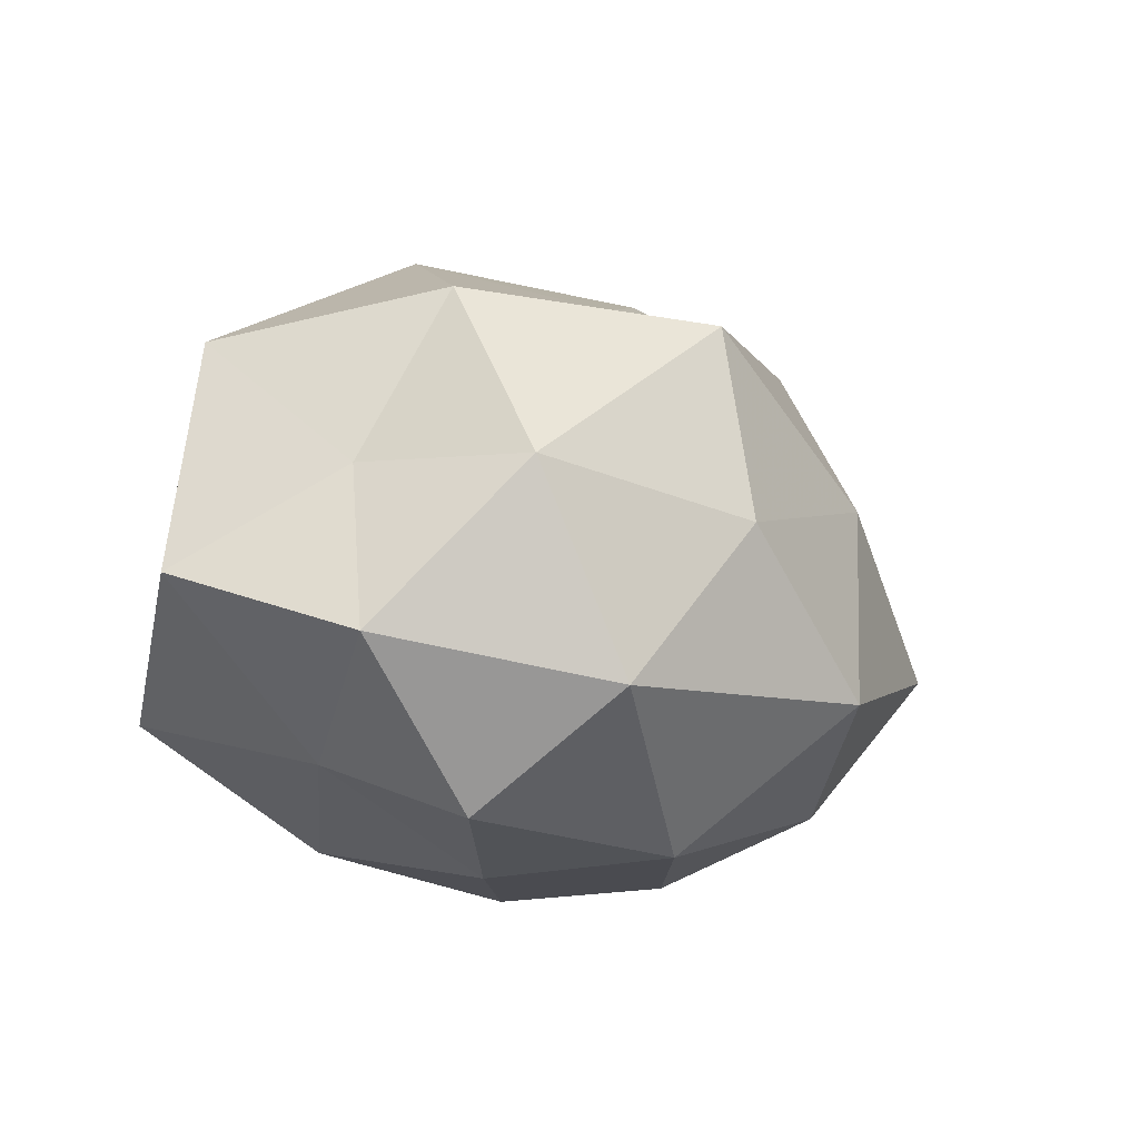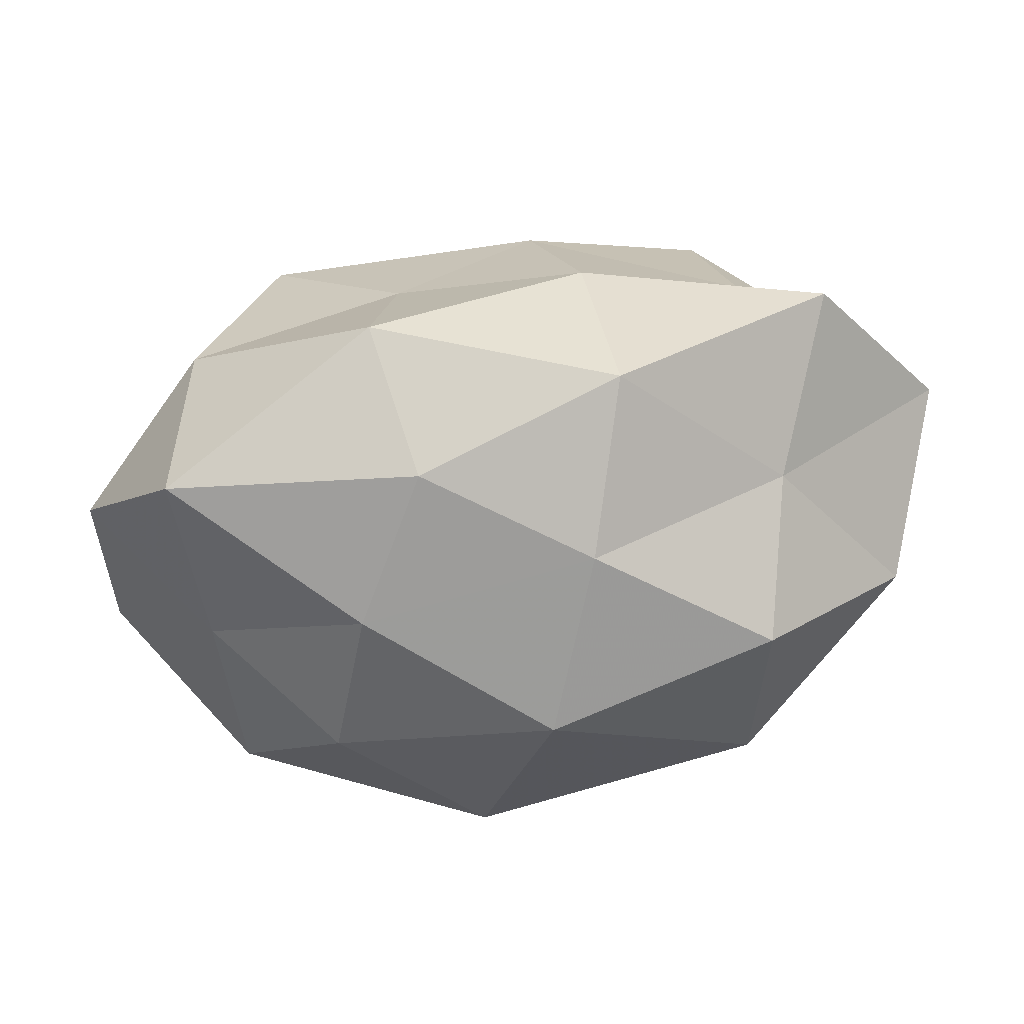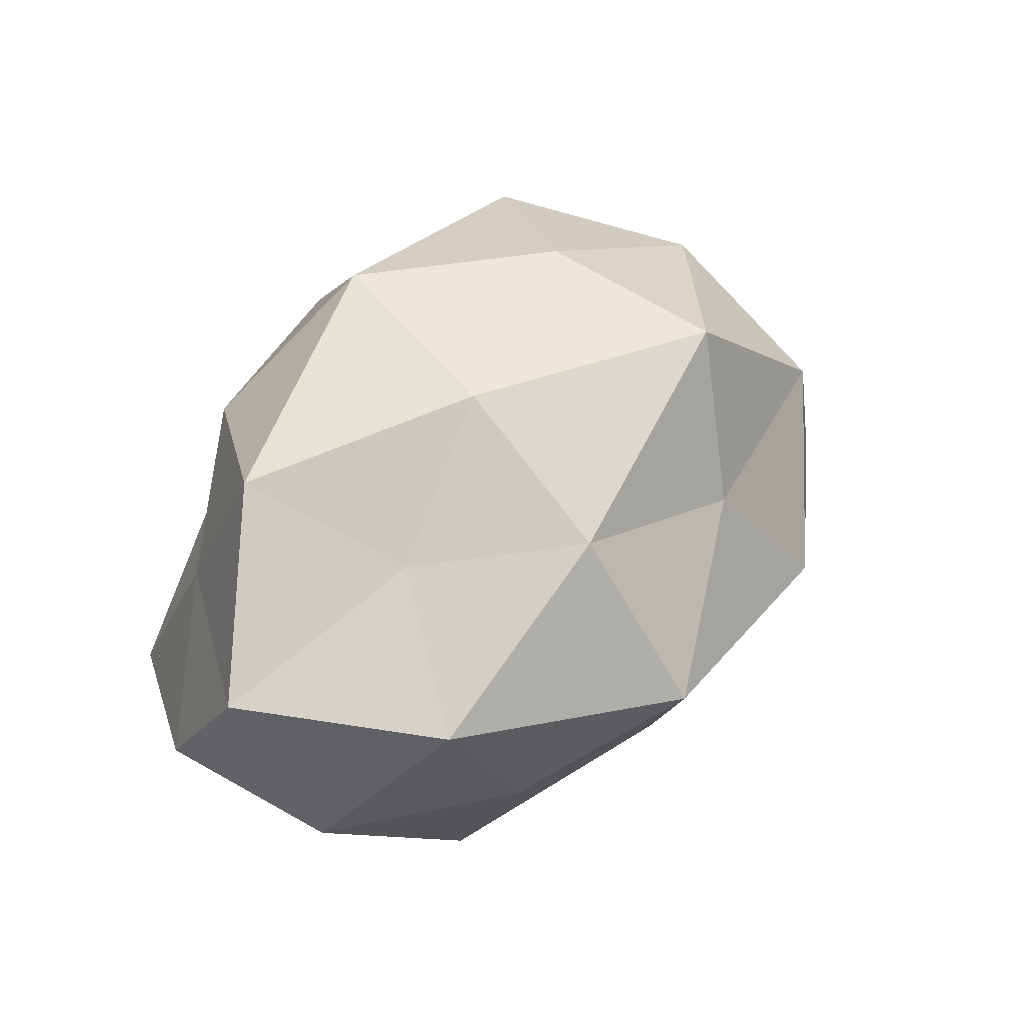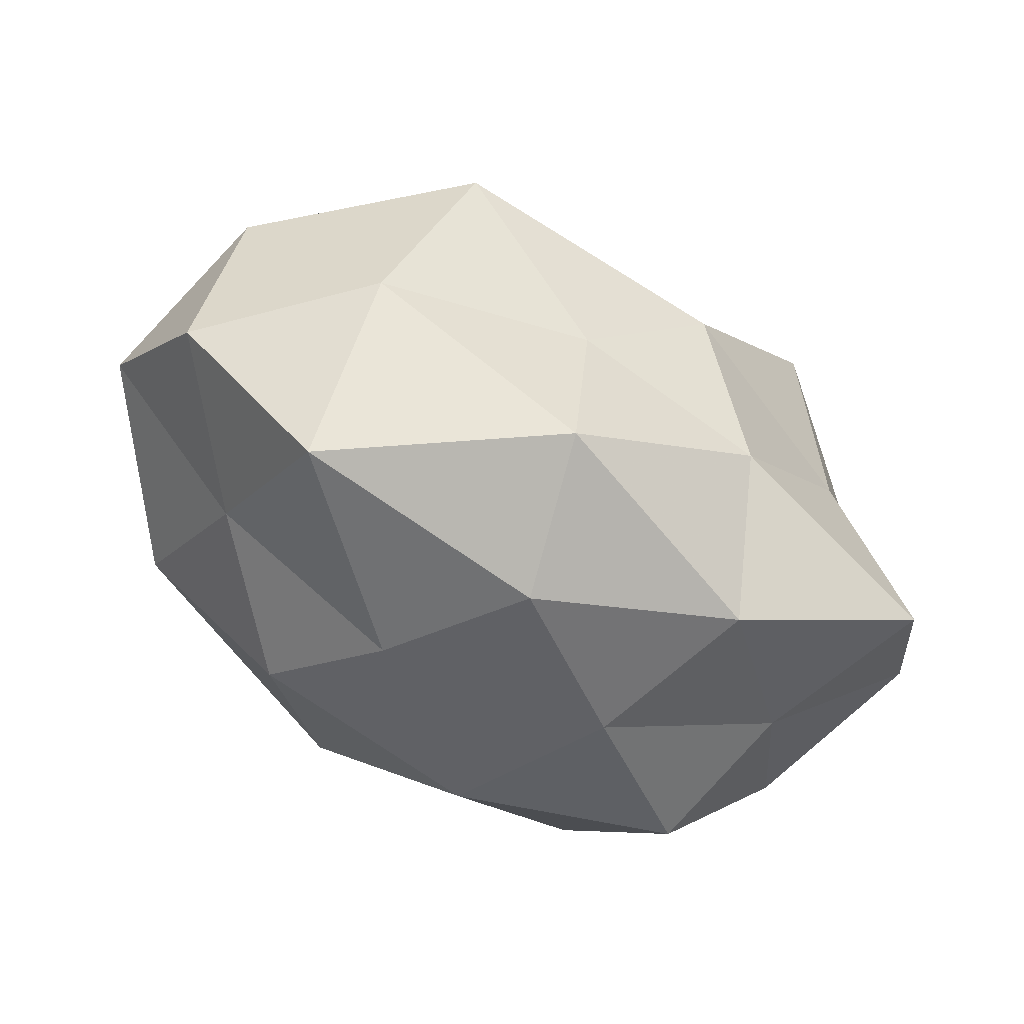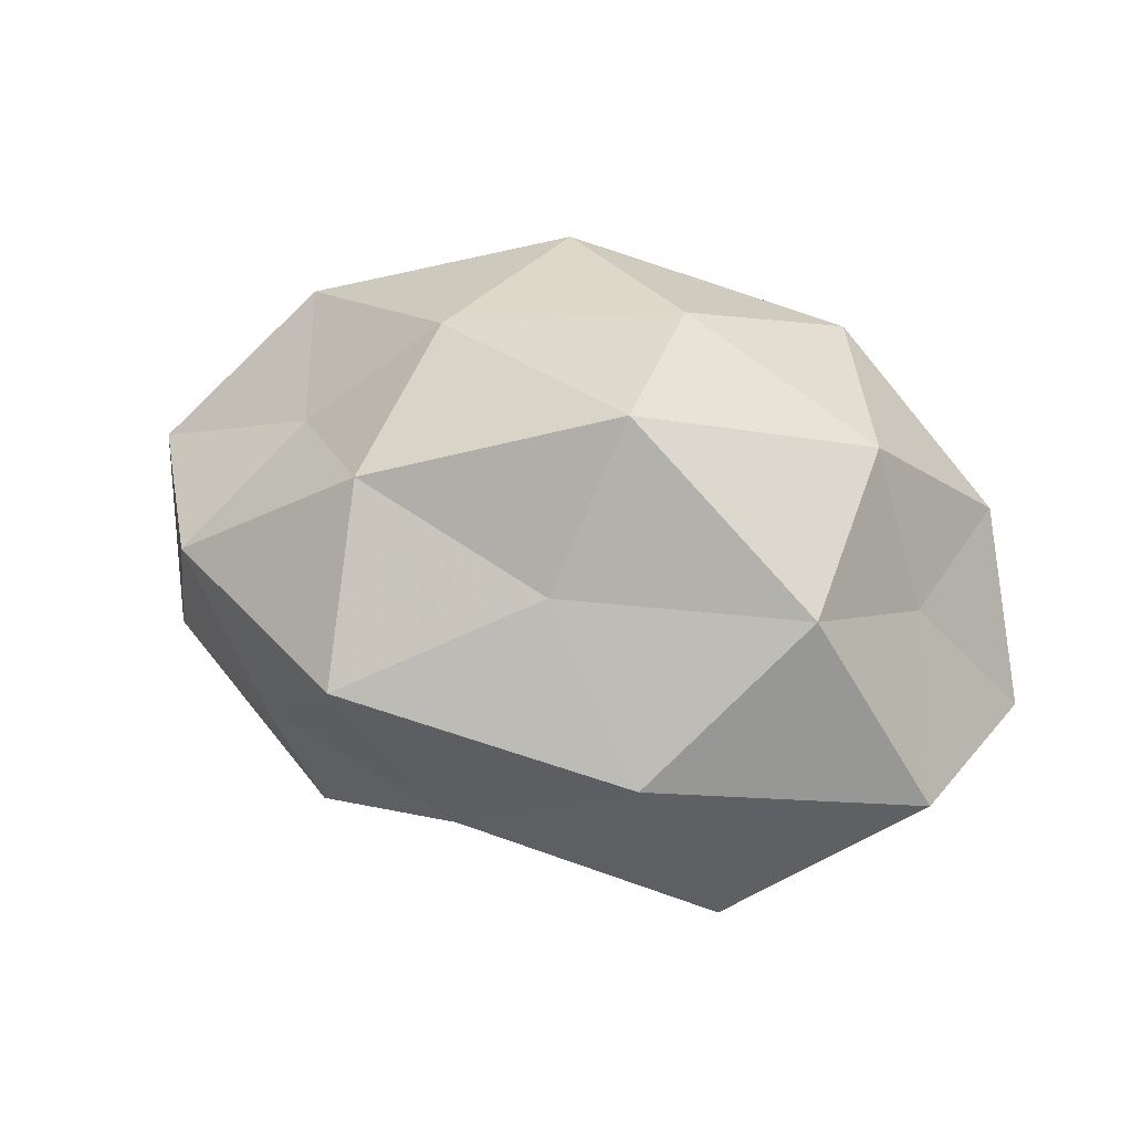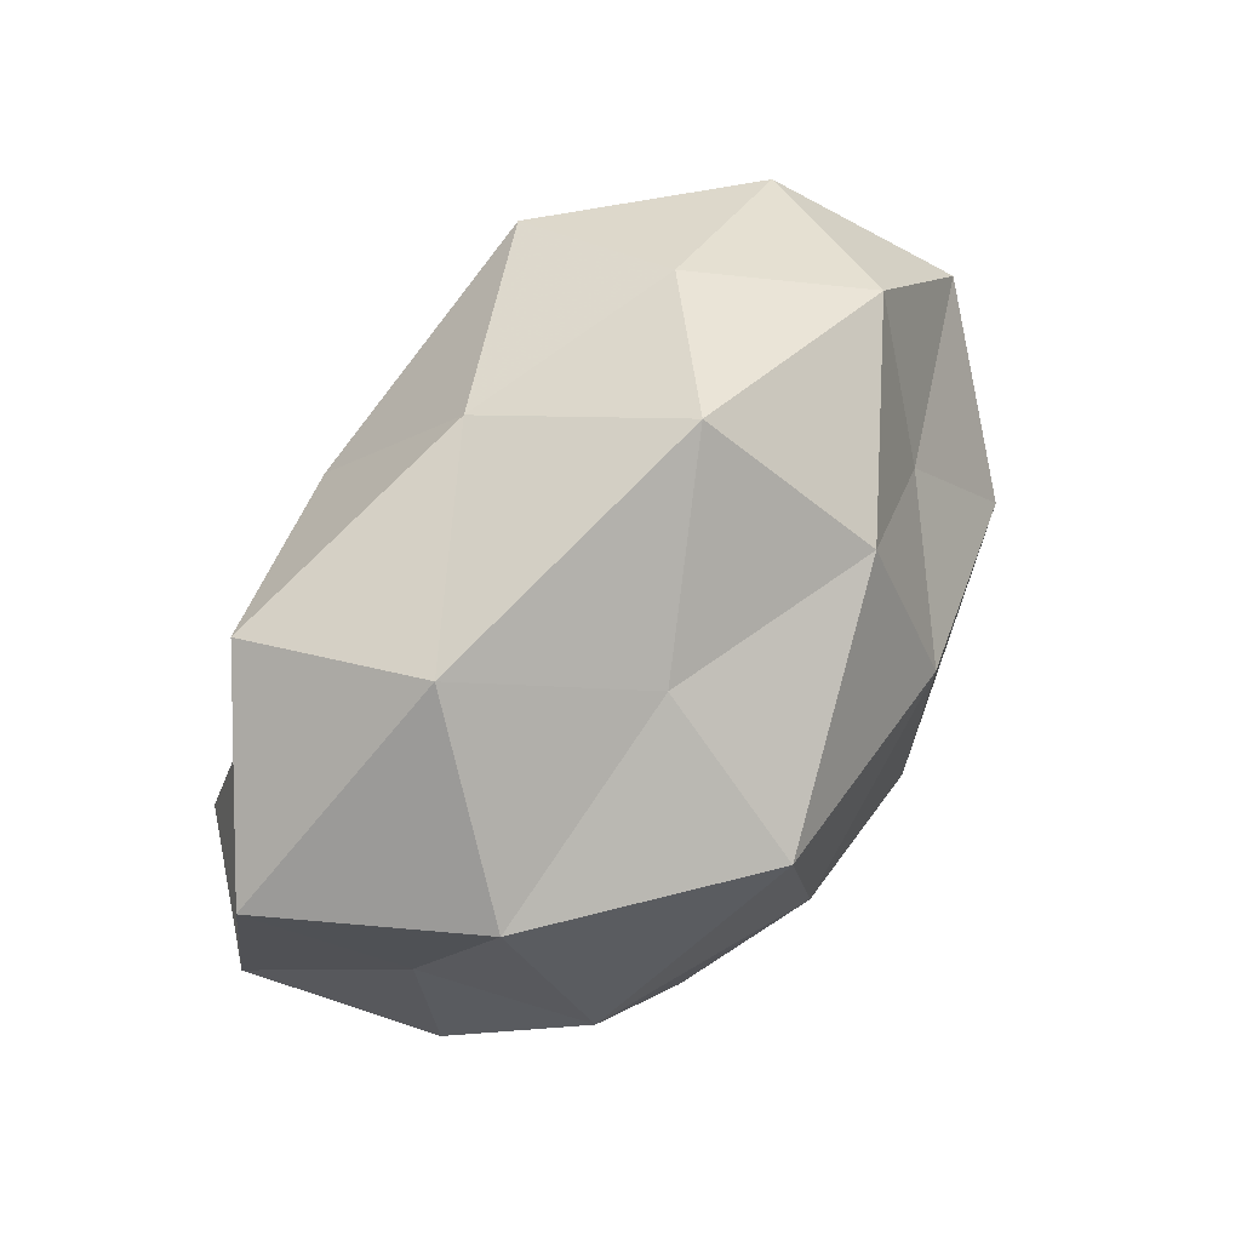
<metadata>
{"format":"obj","ext":"obj","renderer":"f3d","projection":"perspective","resolution":1024,"background":"white","views":[{"elev":-15.9,"azim":-54.6,"up":"+Y"},{"elev":-73.2,"azim":-173.8,"up":"+Y"},{"elev":43.0,"azim":128.6,"up":"+Z"},{"elev":-49.7,"azim":145.5,"up":"+Y"},{"elev":28.6,"azim":-158.4,"up":"+Z"},{"elev":76.3,"azim":-55.6,"up":"+Y"}]}
</metadata>
<code>
v 0.01731 -0.03152 0.002608
v -0.02834 -0.03068 0.009846
v -0.04496 -0.01484 0.009352
v -0.02662 0.02546 -0.02504
v 0.0228 -0.02434 0.01956
v 0.0376 -0.02762 -0.01432
v 0.02692 0.01579 -0.02932
v -0.03574 0.002931 0.02338
v 0.007266 -0.01588 0.03474
v -0.0476 0.0182 -0.01024
v 0.008858 -0.03266 -0.01412
v -0.03828 -0.0185 -0.02656
v -0.02046 0.03497 -0.004659
v -0.02539 -0.01889 0.02727
v -0.03157 -0.02382 -0.007228
v -0.03032 0.002521 -0.02407
v 0.0282 0.02614 -0.01078
v 0.003547 0.0284 -0.01881
v 0.04723 0.01169 -0.01095
v 0.03654 -0.006842 0.02689
v -0.01418 -0.02923 -0.02213
v 0.0293 0.01069 0.01871
v -0.04161 0.003848 0.005044
v -0.00934 -0.03317 -0.002786
v 0.0108 -0.002994 -0.02885
v -0.01387 0.02129 0.03139
v 0.01309 -0.02225 -0.02906
v -0.005512 0.01041 -0.03127
v 0.01314 0.03918 0.002155
v -0.01242 -0.0002878 0.03421
v -0.01127 -0.01039 -0.03041
v -0.03537 0.02308 0.01252
v 0.03861 0.02453 0.007221
v -0.05143 -0.007155 -0.01115
v -0.002711 -0.03193 0.0175
v 0.0521 0.003571 0.009832
v 0.03685 -0.01694 0.006637
v -0.008085 0.0293 0.01293
v 0.01534 0.02629 0.02133
v 0.03579 -0.006397 -0.02415
v 0.05085 -0.00854 -0.007465
v 0.01326 0.007669 0.03206
f 6 1 11
f 4 10 13
f 3 2 14
f 3 14 8
f 15 2 3
f 16 10 4
f 13 18 4
f 7 18 17
f 17 19 7
f 20 9 5
f 12 21 15
f 23 3 8
f 24 11 1
f 15 24 2
f 21 11 24
f 21 24 15
f 11 27 6
f 21 27 11
f 16 4 28
f 28 4 18
f 28 18 7
f 25 28 7
f 29 18 13
f 29 17 18
f 8 14 30
f 9 30 14
f 30 26 8
f 12 16 31
f 12 31 21
f 31 27 21
f 31 25 27
f 16 28 31
f 31 28 25
f 10 32 13
f 8 32 23
f 10 23 32
f 26 32 8
f 33 19 17
f 33 17 29
f 15 3 34
f 12 15 34
f 34 10 16
f 12 34 16
f 34 3 23
f 34 23 10
f 35 1 5
f 5 9 35
f 35 14 2
f 9 14 35
f 24 1 35
f 2 24 35
f 22 20 36
f 36 19 33
f 22 36 33
f 37 5 1
f 37 1 6
f 20 5 37
f 20 37 36
f 38 29 13
f 13 32 38
f 26 38 32
f 22 33 39
f 33 29 39
f 39 38 26
f 39 29 38
f 19 40 7
f 7 40 25
f 27 40 6
f 27 25 40
f 36 41 19
f 41 37 6
f 36 37 41
f 6 40 41
f 19 41 40
f 42 9 20
f 22 42 20
f 42 30 9
f 42 26 30
f 22 39 42
f 39 26 42

</code>
